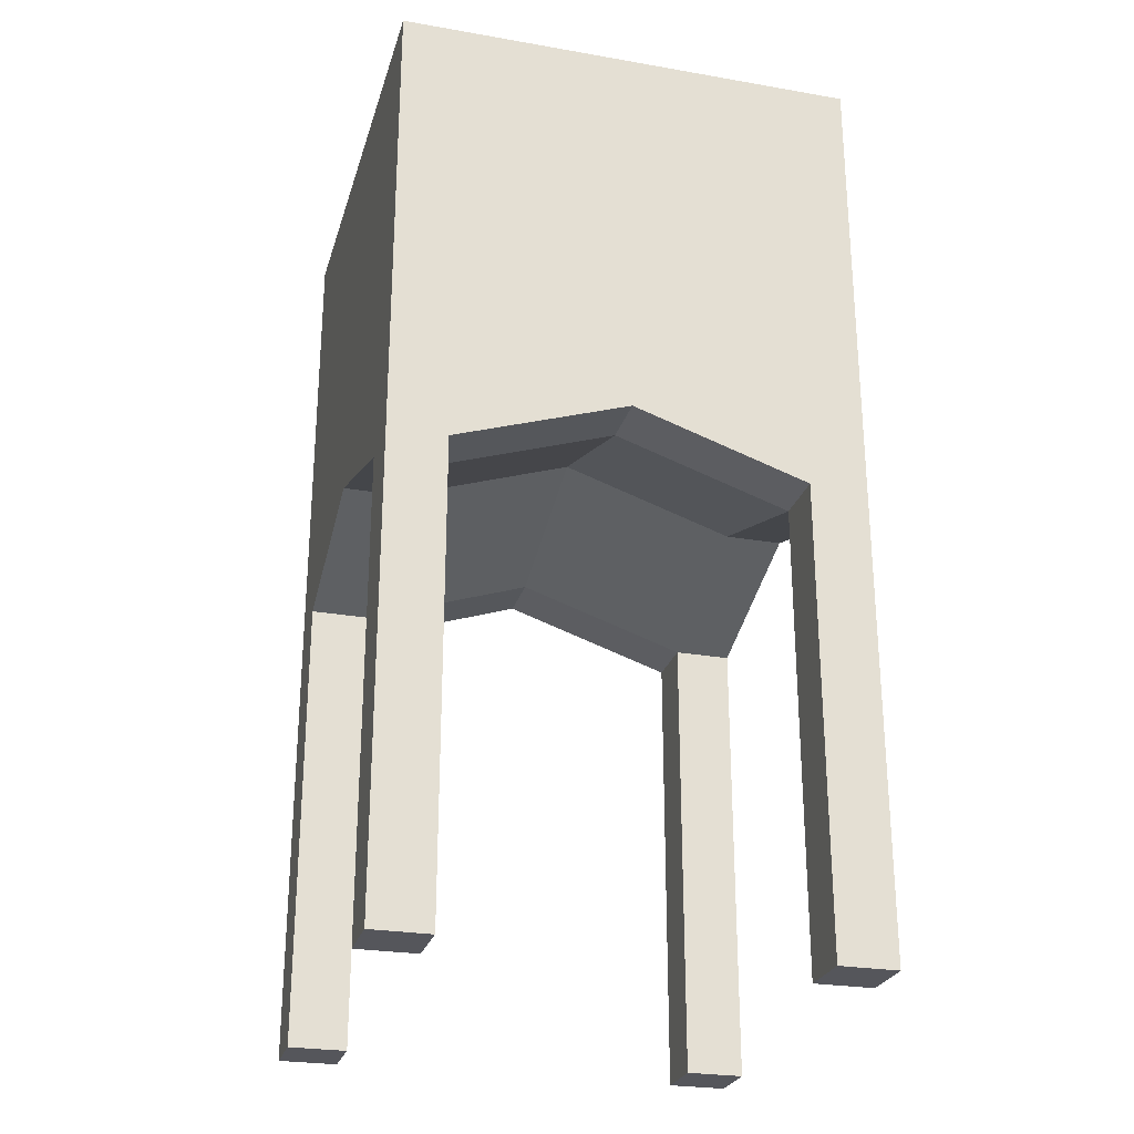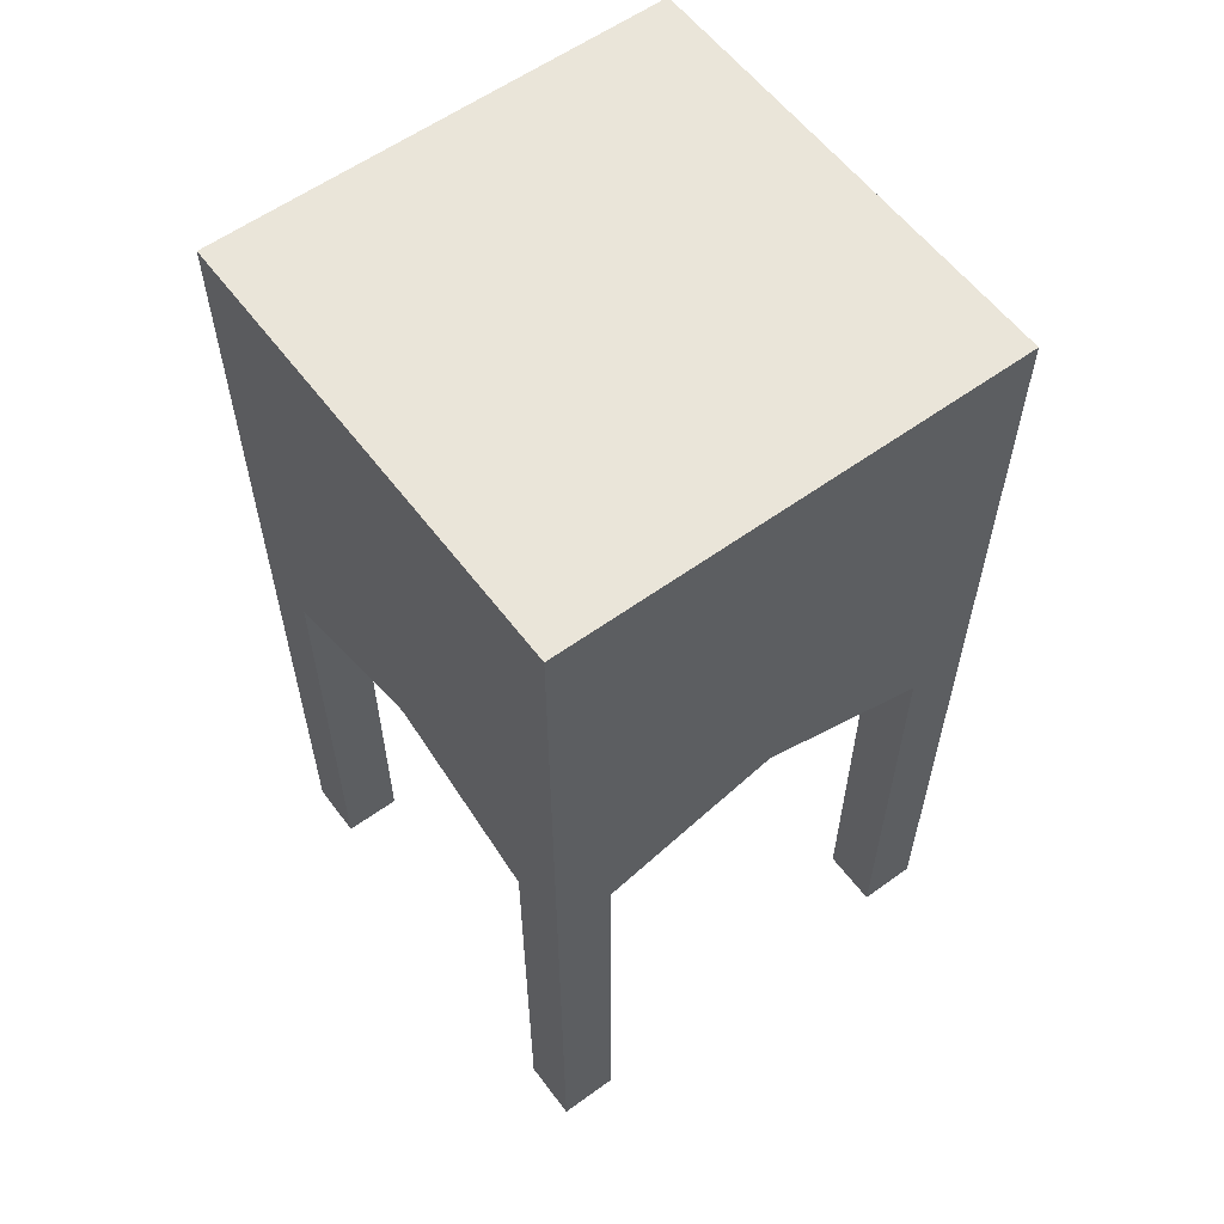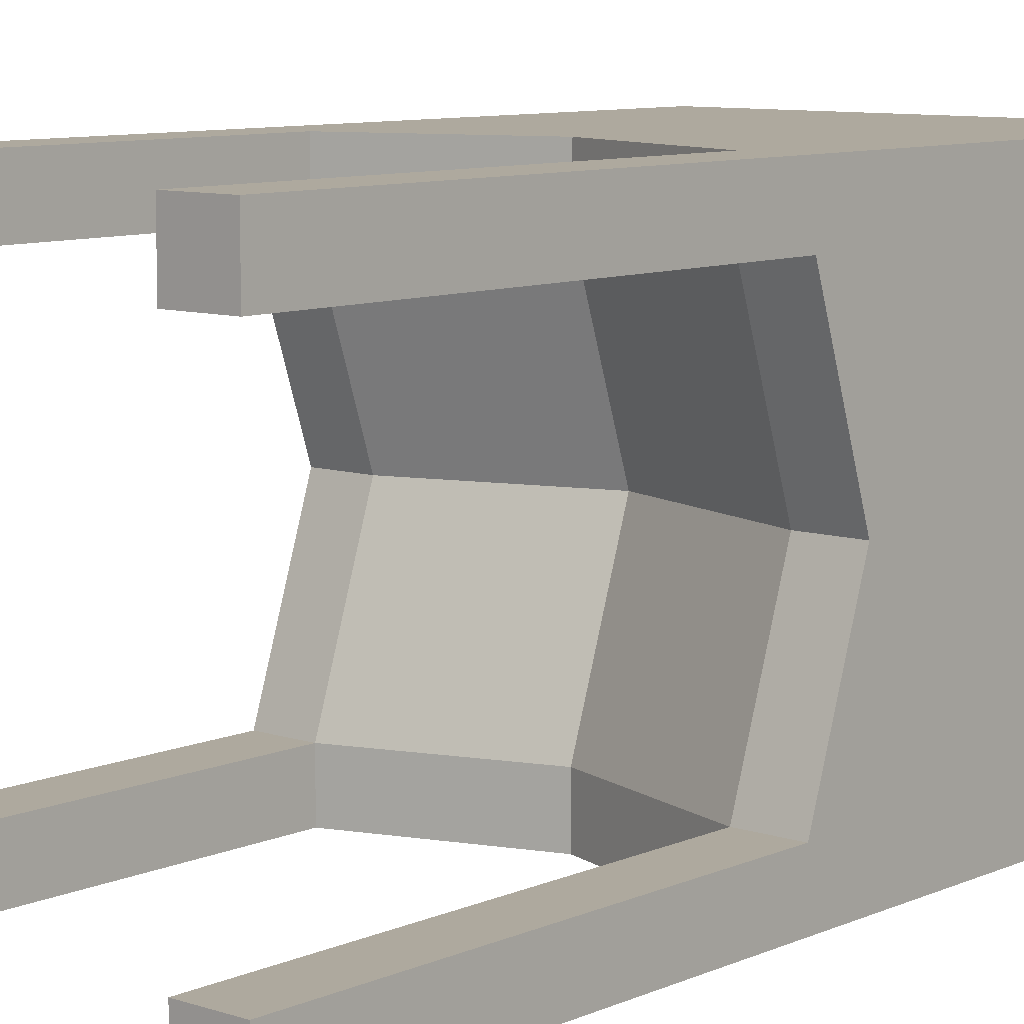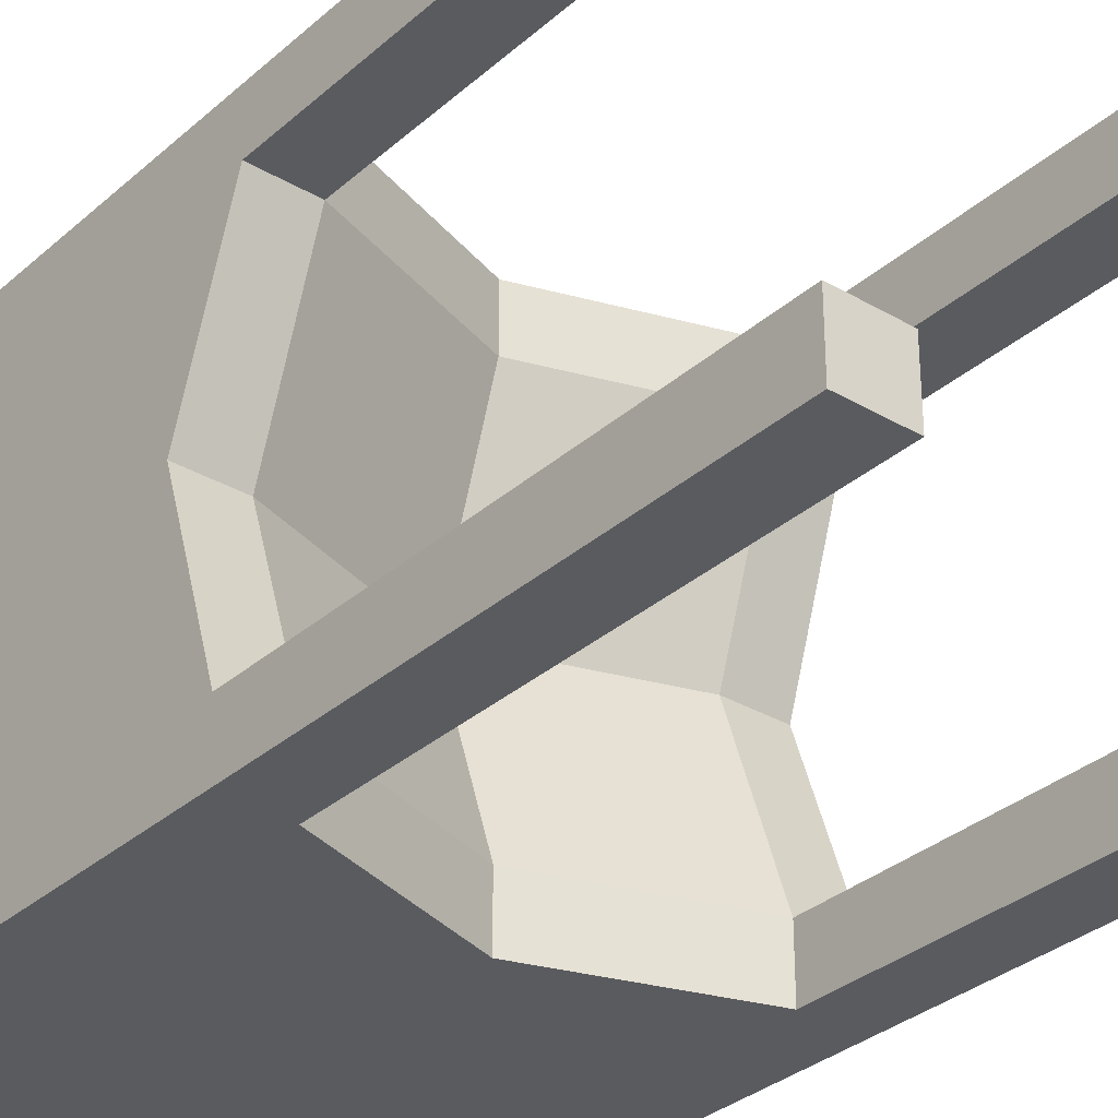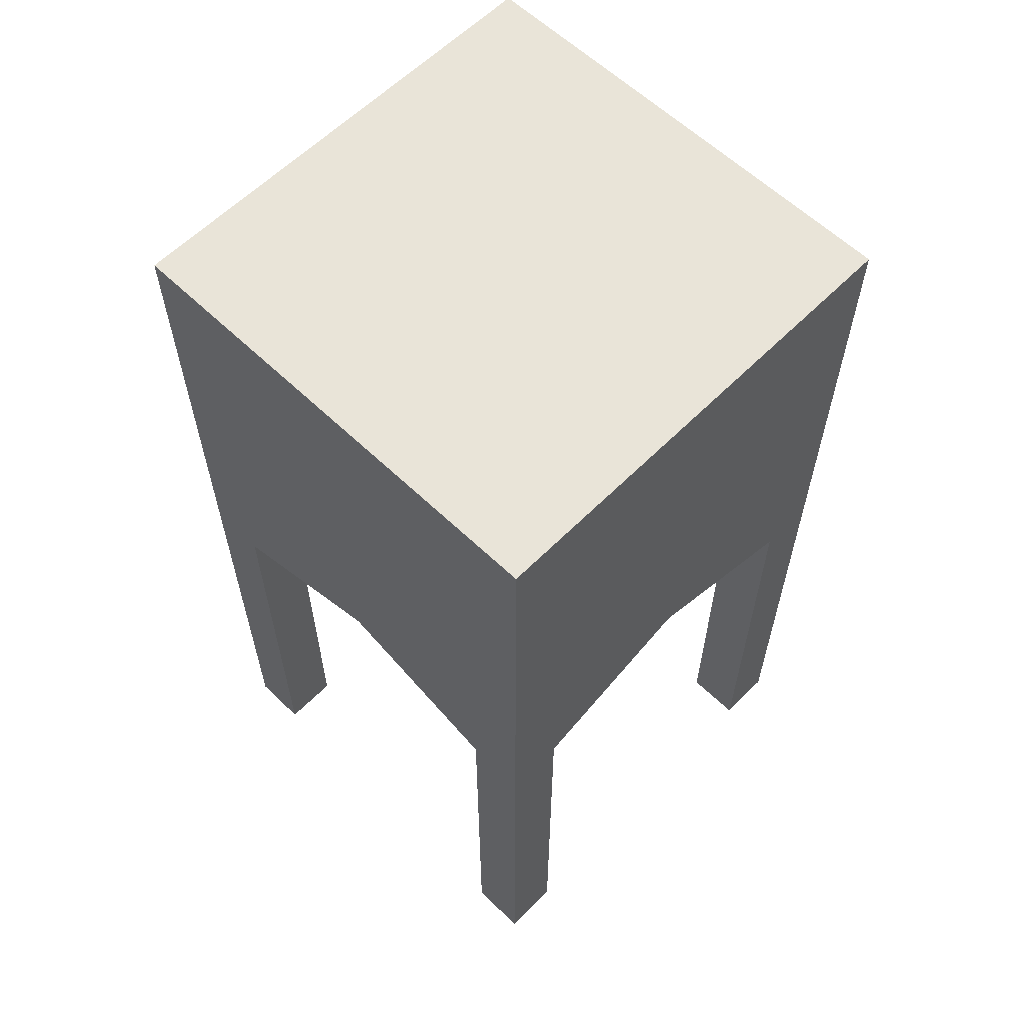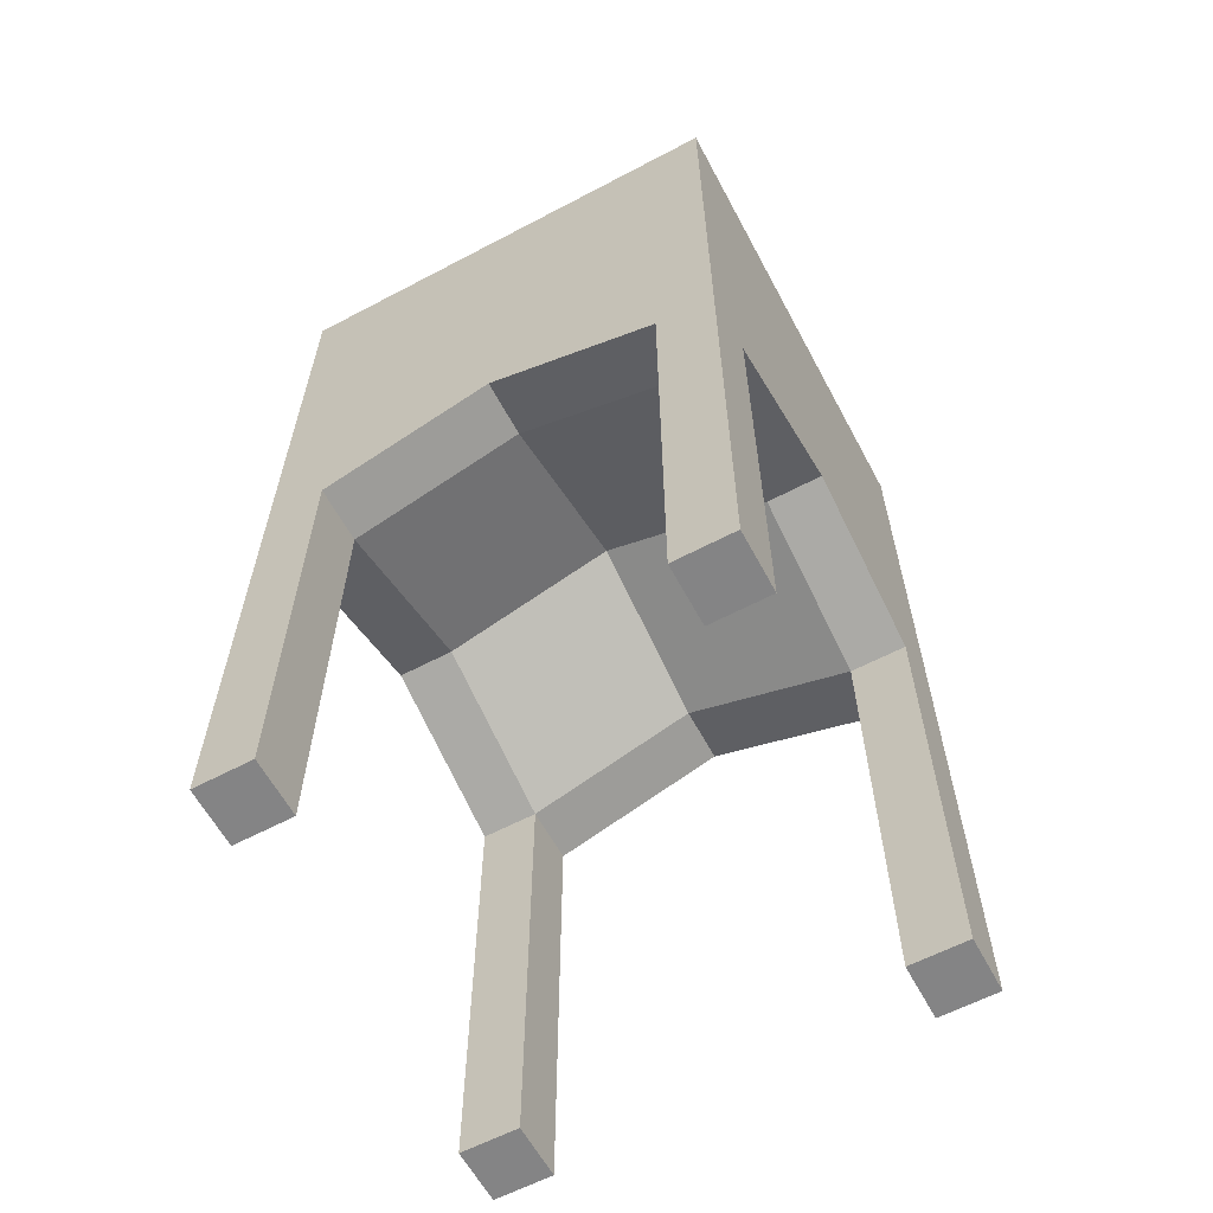
<metadata>
{"format":"obj","ext":"obj","renderer":"f3d","projection":"perspective","resolution":1024,"background":"white","views":[{"elev":-26.2,"azim":-105.3,"up":"+Y"},{"elev":58.6,"azim":-36.7,"up":"+Y"},{"elev":9.0,"azim":41.0,"up":"+Z"},{"elev":-32.2,"azim":-39.4,"up":"+Z"},{"elev":60.4,"azim":134.4,"up":"+Y"},{"elev":-61.5,"azim":-151.8,"up":"+Y"}]}
</metadata>
<code>
g default
v -4 8 4
v 4 8 4
v -4 16 4
v 4 16 4
v -4 16 -4
v 4 16 -4
v -4 8 -4
v 4 8 -4
v 3 8 4
v 3 16 4
v 3 16 -4
v 3 8 -4
v -3 8 4
v -3 16 4
v -3 16 -4
v -3 8 -4
v -4 16 -3
v 4 16 -3
v -4 8 -3
v 4 8 -3
v 3 16 -3
v 3 8 -3
v -3 16 -3
v -3 8 -3
v -4 16 3
v 4 16 3
v 3 16 3
v -3 16 3
v -4 8 3
v 4 8 3
v 3 8 3
v -3 8 3
v -4 15 4
v 4 15 4
v -4 15 -4
v 4 15 -4
v 3 15 4
v 3 15 -4
v -3 15 4
v -3 15 -4
v 4 15 -3
v -4 15 -3
v 4 15 3
v -4 15 3
v -4 9 4
v 4 9 4
v 3 9 4
v -3 9 4
v 4 9 -3
v -4 9 -3
v 4 9 3
v -4 9 3
v -4 9 -4
v 4 9 -4
v 3 9 -4
v -3 9 -4
v -4 -1e-06 -4
v -3 -1e-06 -4
v -3 -1e-06 -3
v -4 -1e-06 -3
v 3 -1e-06 3
v 3 -1e-06 4
v 4 -1e-06 3
v 4 -1e-06 4
v 3 -1e-06 -3
v 4 -1e-06 -3
v 3 -1e-06 -4
v 4 -1e-06 -4
v -3 -1e-06 3
v -4 -1e-06 3
v -3 -1e-06 4
v -4 -1e-06 4
v 0 9 4
v 0 16 4
v 0 16 -4
v 0 9 -4
v 0 16 -3
v 0 9 -3
v 0 9 3
v 0 16 3
v 0 15 4
v 0 15 -4
v 0 10 -4
v 0 10 4
v -4 9 1e-06
v 4 9 1e-06
v 3 9 1e-06
v -3 9 1e-06
v -4 16 1e-06
v 4 16 1e-06
v 3 16 1e-06
v -3 16 1e-06
v -4 15 1e-06
v 4 15 1e-06
v -4 10 1e-06
v 4 10 1e-06
v 0 16 1e-06
v 0 10 1e-06
g pCube1
f 1 13 48 45
f 3 14 28 25
f 5 15 40 35
f 57 58 59 60
f 2 30 51 46
f 7 19 50 53
f 10 37 34 4
f 11 21 18 6
f 12 55 54 8
f 62 61 63 64
f 14 39 81 74
f 15 23 77 75
f 16 56 83 76
f 13 32 79 73
f 17 23 15 5
f 19 24 88 85
f 18 41 36 6
f 17 42 93 89
f 18 21 91 90
f 66 65 67 68
f 21 77 97 91
f 22 78 76 12
f 25 28 92 89
f 26 43 94 90
f 30 31 87 86
f 31 79 98 87
f 70 69 71 72
f 25 44 33 3
f 26 27 10 4
f 27 80 74 10
f 33 39 14 3
f 35 40 56 53
f 34 43 26 4
f 35 42 17 5
f 34 37 47 46
f 36 38 11 6
f 37 81 84 47
f 38 82 75 11
f 36 41 49 54
f 44 93 95 52
f 41 94 96 49
f 33 44 52 45
f 45 48 39 33
f 46 51 43 34
f 53 50 42 35
f 54 55 38 36
f 55 83 82 38
f 53 56 16 7
f 46 47 9 2
f 47 84 73 9
f 54 49 20 8
f 52 95 85 29
f 49 96 86 20
f 45 52 29 1
f 7 16 58 57
f 16 24 59 58
f 24 19 60 59
f 19 7 57 60
f 9 31 61 62
f 31 30 63 61
f 30 2 64 63
f 2 9 62 64
f 20 22 65 66
f 22 12 67 65
f 12 8 68 67
f 8 20 66 68
f 29 32 69 70
f 32 13 71 69
f 13 1 72 71
f 1 29 70 72
f 74 81 37 10
f 75 77 21 11
f 76 83 55 12
f 73 79 31 9
f 80 97 92 28
f 76 78 24 16
f 78 98 88 24
f 74 80 28 14
f 84 81 39 48
f 75 82 40 15
f 82 83 56 40
f 73 84 48 13
f 85 88 32 29
f 89 93 44 25
f 90 91 27 26
f 91 97 80 27
f 89 92 23 17
f 90 94 41 18
f 86 87 22 20
f 87 98 78 22
f 95 93 42 50
f 96 94 43 51
f 85 95 50 19
f 86 96 51 30
f 92 97 77 23
f 88 98 79 32

</code>
